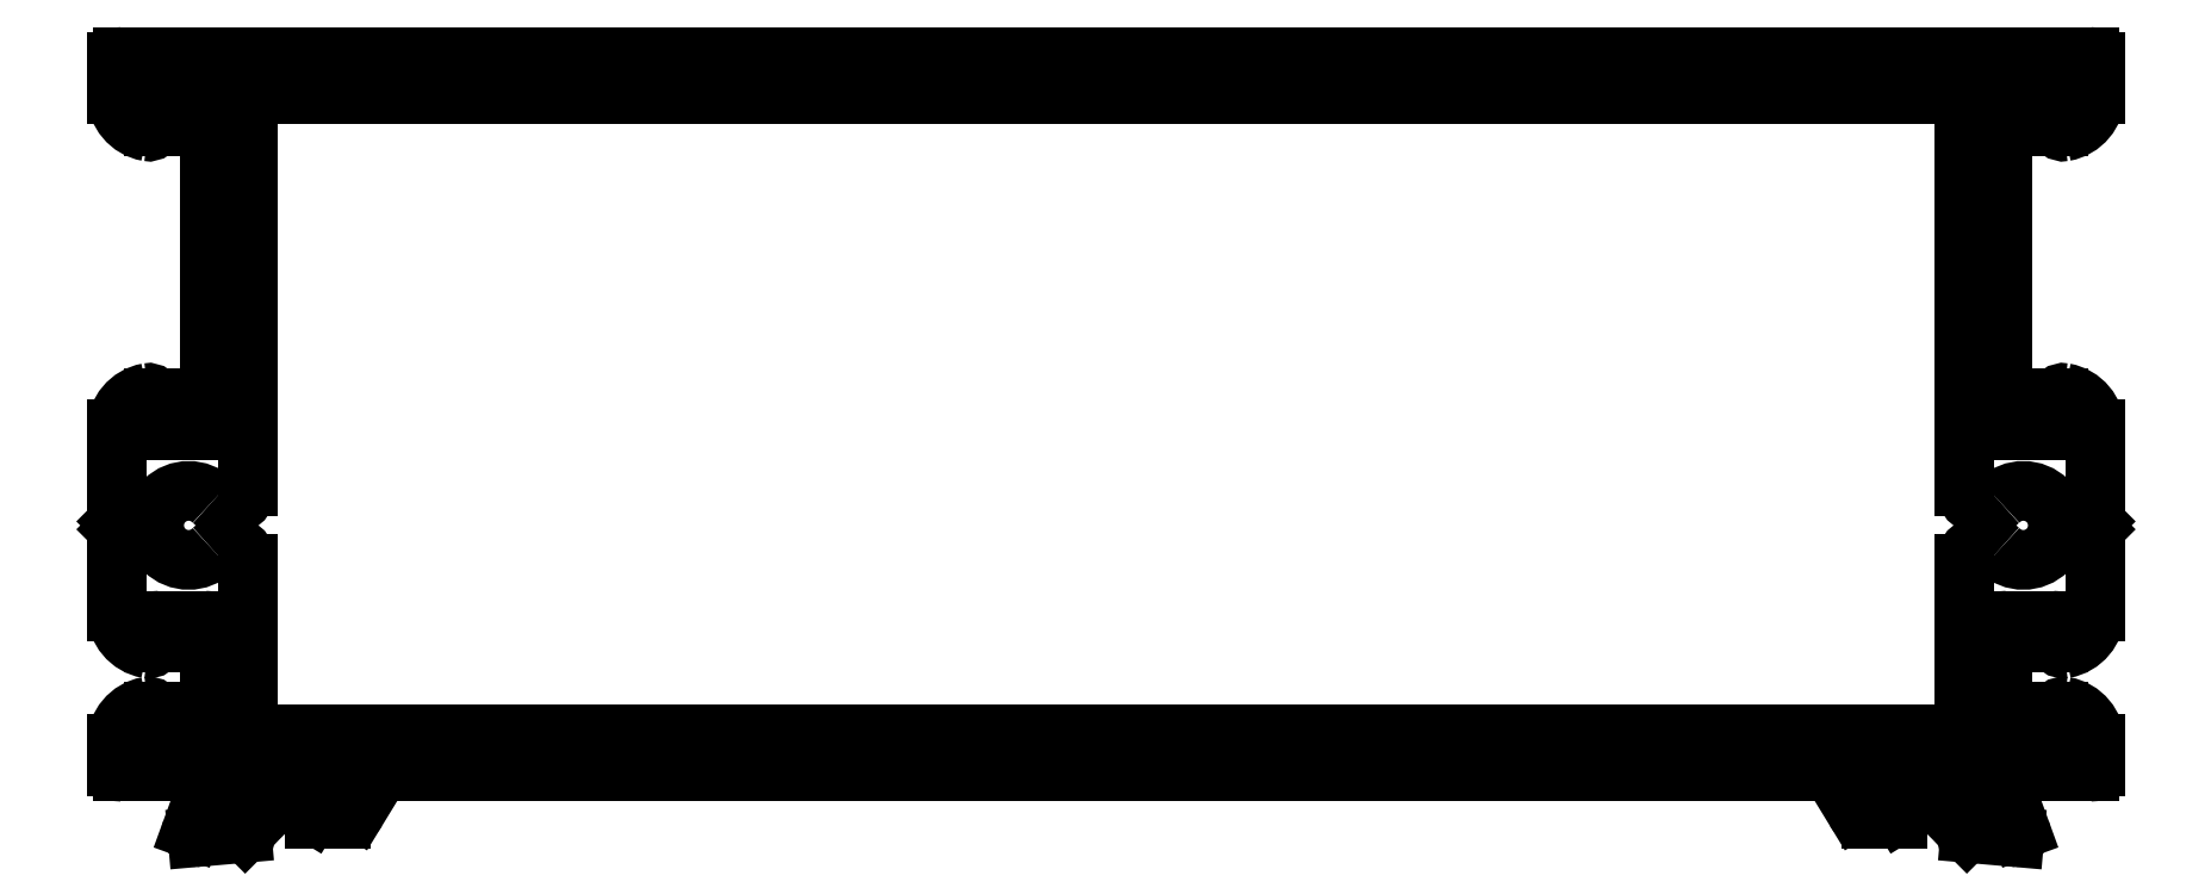
<metadata>
{"format":"dxf","ext":"dxf","renderer":"ezdxf+matplotlib","layout":"modelspace","background":"white","min_lineweight":24,"dpi":150}
</metadata>
<code>
0
SECTION
2
ENTITIES
0
LINE
8
0
10
742.8
20
540.5
30
0
11
742.8
21
541.4
31
0
0
ARC
8
0
10
743.1
20
541.4
30
0
40
0.3
50
90
51
180
0
ARC
8
0
10
743.1
20
540.5
30
0
40
0.3
50
180
51
259.1
0
LINE
8
0
10
747.5
20
541.7
30
0
11
743.1
21
541.7
31
0
0
ARC
8
0
10
743
20
539.9
30
0
40
0.3
50
20
51
79.1
0
ARC
8
0
10
747.5
20
542
30
0
40
0.3
50
270
51
8.689e-11
0
LINE
8
0
10
743.8
20
538.6
30
0
11
743.3
21
540
31
0
0
LINE
8
0
10
747.8
20
543.2
30
0
11
747.8
21
542
31
0
0
ARC
8
0
10
743.6
20
538.5
30
0
40
0.2813
50
359.3
51
20.28
0
ARC
8
0
10
745.8
20
543.2
30
0
40
2
50
360
51
79.84
0
ARC
8
0
10
743.5
20
538.5
30
0
40
0.3
50
270
51
360
0
ARC
8
0
10
746.1
20
544.9
30
0
40
0.2999
50
79.81
51
180
0
ARC
8
0
10
743.5
20
538.5
30
0
40
0.3
50
265
51
270
0
LINE
8
0
10
745.8
20
544
30
0
11
745.8
21
544.9
31
0
0
LINE
8
0
10
741.1
20
538.4
30
0
11
743.5
21
538.2
31
0
0
ARC
8
0
10
745.5
20
544
30
0
40
0.3
50
270
51
0
0
ARC
8
0
10
741.2
20
538.7
30
0
40
0.3
50
225
51
265
0
LINE
8
0
10
743.1
20
543.7
30
0
11
745.5
21
543.7
31
0
0
LINE
8
0
10
740.6
20
538.8
30
0
11
741
21
538.5
31
0
0
ARC
8
0
10
743.1
20
544
30
0
40
0.3
50
180
51
270
0
ARC
8
0
10
740.7
20
539
30
0
40
0.2
50
180
51
225
0
LINE
8
0
10
742.8
20
549.5
30
0
11
742.8
21
544
31
0
0
ARC
8
0
10
740.7
20
539
30
0
40
0.2
50
165
51
180
0
ARC
8
0
10
743.1
20
549.5
30
0
40
0.3
50
90
51
180
0
ARC
8
0
10
740.7
20
539
30
0
40
0.2
50
105
51
165
0
LINE
8
0
10
745.5
20
549.8
30
0
11
743.1
21
549.8
31
0
0
LINE
8
0
10
740.9
20
539.2
30
0
11
740.7
21
539.2
31
0
0
ARC
8
0
10
745.5
20
549.5
30
0
40
0.3
50
360
51
90
0
ARC
8
0
10
740.8
20
539.4
30
0
40
0.2
50
285
51
345
0
LINE
8
0
10
745.8
20
548.6
30
0
11
745.8
21
549.5
31
0
0
LINE
8
0
10
741.5
20
541.3
30
0
11
741
21
539.4
31
0
0
ARC
8
0
10
746.1
20
548.6
30
0
40
0.2999
50
180
51
280.2
0
ARC
8
0
10
741.2
20
541.4
30
0
40
0.3
50
345
51
360
0
ARC
8
0
10
745.8
20
550.3
30
0
40
2
50
280.2
51
0
0
LINE
8
0
10
741.5
20
541.6
30
0
11
741.5
21
541.4
31
0
0
LINE
8
0
10
747.8
20
554.5
30
0
11
747.8
21
550.3
31
0
0
ARC
8
0
10
741.2
20
541.6
30
0
40
0.3
50
360
51
90
0
ARC
8
0
10
747.5
20
554.5
30
0
40
0.3
50
0
51
45
0
ARC
8
0
10
741.2
20
541.6
30
0
40
0.3
50
90
51
138.2
0
LINE
8
0
10
747.5
20
554.9
30
0
11
747.8
21
554.7
31
0
0
ARC
8
0
10
740.8
20
542
30
0
40
0.3
50
270
51
318.2
0
LINE
8
0
10
747.8
20
555.1
30
0
11
747.5
21
554.9
31
0
0
LINE
8
0
10
736.7
20
541.7
30
0
11
740.8
21
541.7
31
0
0
ARC
8
0
10
747.5
20
555.3
30
0
40
0.3
50
315
51
0
0
ARC
8
0
10
736.7
20
541.4
30
0
40
0.2997
50
89.95
51
180
0
LINE
8
0
10
747.8
20
560
30
0
11
747.8
21
555.3
31
0
0
LINE
8
0
10
736.4
20
541.2
30
0
11
736.4
21
541.4
31
0
0
ARC
8
0
10
745.8
20
560
30
0
40
2
50
360
51
79.84
0
ARC
8
0
10
736.7
20
541.2
30
0
40
0.3
50
180
51
211.4
0
ARC
8
0
10
746.1
20
561.7
30
0
40
0.3
50
79.83
51
180
0
LINE
8
0
10
737.4
20
539.5
30
0
11
736.5
21
541
31
0
0
LINE
8
0
10
745.8
20
560.3
30
0
11
745.8
21
561.7
31
0
0
ARC
8
0
10
737.2
20
539.4
30
0
40
0.2
50
3.908e-10
51
31.4
0
ARC
8
0
10
745.5
20
560.3
30
0
40
0.3
50
270
51
360
0
ARC
8
0
10
737.2
20
539.4
30
0
40
0.2
50
270
51
360
0
LINE
8
0
10
743.1
20
560
30
0
11
745.5
21
560
31
0
0
LINE
8
0
10
735.8
20
539.2
30
0
11
737.2
21
539.2
31
0
0
ARC
8
0
10
743.1
20
560.3
30
0
40
0.3
50
180
51
270
0
ARC
8
0
10
735.8
20
540.2
30
0
40
1
50
211.4
51
270
0
LINE
8
0
10
742.8
20
577.7
30
0
11
742.8
21
560.3
31
0
0
LINE
8
0
10
735
20
539.7
30
0
11
734
21
541.2
31
0
0
ARC
8
0
10
743.1
20
577.7
30
0
40
0.3
50
90
51
180
0
ARC
8
0
10
733.2
20
540.7
30
0
40
1
50
31.4
51
90
0
LINE
8
0
10
745.5
20
578
30
0
11
743.1
21
578
31
0
0
LINE
8
0
10
656.5
20
541.7
30
0
11
733.2
21
541.7
31
0
0
ARC
8
0
10
745.5
20
577.7
30
0
40
0.3
50
0
51
90
0
ARC
8
0
10
656.5
20
540.7
30
0
40
1
50
90
51
148.6
0
LINE
8
0
10
745.8
20
576.3
30
0
11
745.8
21
577.7
31
0
0
LINE
8
0
10
655.7
20
541.2
30
0
11
654.7
21
539.7
31
0
0
ARC
8
0
10
746.1
20
576.3
30
0
40
0.3
50
180
51
280.2
0
ARC
8
0
10
653.9
20
540.2
30
0
40
1
50
270
51
328.6
0
ARC
8
0
10
745.8
20
578
30
0
40
2
50
280.2
51
3.909e-11
0
LINE
8
0
10
652.4
20
539.2
30
0
11
653.9
21
539.2
31
0
0
LINE
8
0
10
747.8
20
579.7
30
0
11
747.8
21
578
31
0
0
ARC
8
0
10
652.4
20
539.4
30
0
40
0.2
50
180
51
270
0
ARC
8
0
10
747.5
20
579.7
30
0
40
0.3
50
2.606e-10
51
90
0
ARC
8
0
10
652.4
20
539.4
30
0
40
0.2
50
148.6
51
180
0
LINE
8
0
10
642.1
20
580
30
0
11
747.5
21
580
31
0
0
LINE
8
0
10
653.2
20
541
30
0
11
652.3
21
539.5
31
0
0
ARC
8
0
10
642.1
20
579.7
30
0
40
0.3
50
90
51
180
0
ARC
8
0
10
652.9
20
541.2
30
0
40
0.3
50
328.6
51
360
0
LINE
8
0
10
641.8
20
578
30
0
11
641.8
21
579.7
31
0
0
LINE
8
0
10
653.2
20
541.4
30
0
11
653.2
21
541.2
31
0
0
ARC
8
0
10
643.8
20
578
30
0
40
2
50
180
51
259.8
0
ARC
8
0
10
652.9
20
541.4
30
0
40
0.3
50
360
51
90
0
ARC
8
0
10
643.5
20
576.3
30
0
40
0.2994
50
259.7
51
0.1487
0
LINE
8
0
10
648.9
20
541.7
30
0
11
652.9
21
541.7
31
0
0
LINE
8
0
10
643.8
20
577.7
30
0
11
643.8
21
576.3
31
0
0
ARC
8
0
10
648.9
20
542
30
0
40
0.3
50
221.8
51
270
0
ARC
8
0
10
644.1
20
577.7
30
0
40
0.3
50
90
51
180
0
ARC
8
0
10
648.4
20
541.6
30
0
40
0.3
50
41.81
51
90
0
LINE
8
0
10
646.5
20
578
30
0
11
644.1
21
578
31
0
0
ARC
8
0
10
648.4
20
541.6
30
0
40
0.3
50
90
51
180
0
ARC
8
0
10
646.5
20
577.7
30
0
40
0.3
50
360
51
90
0
LINE
8
0
10
648.1
20
541.4
30
0
11
648.1
21
541.6
31
0
0
LINE
8
0
10
646.8
20
560.3
30
0
11
646.8
21
577.7
31
0
0
ARC
8
0
10
648.4
20
541.4
30
0
40
0.3
50
180
51
195
0
ARC
8
0
10
646.5
20
560.3
30
0
40
0.3
50
270
51
360
0
LINE
8
0
10
648.7
20
539.4
30
0
11
648.2
21
541.3
31
0
0
LINE
8
0
10
644.1
20
560
30
0
11
646.5
21
560
31
0
0
ARC
8
0
10
648.9
20
539.4
30
0
40
0.2
50
195
51
255
0
ARC
8
0
10
644.1
20
560.3
30
0
40
0.3
50
180
51
270
0
LINE
8
0
10
649
20
539.2
30
0
11
648.8
21
539.2
31
0
0
LINE
8
0
10
643.8
20
561.7
30
0
11
643.8
21
560.3
31
0
0
ARC
8
0
10
648.9
20
539
30
0
40
0.2
50
15
51
75
0
ARC
8
0
10
643.5
20
561.7
30
0
40
0.2999
50
360
51
100.2
0
ARC
8
0
10
648.9
20
539
30
0
40
0.2
50
5.862e-10
51
15
0
ARC
8
0
10
643.8
20
560
30
0
40
2
50
100.2
51
180
0
ARC
8
0
10
648.9
20
539
30
0
40
0.2
50
315
51
3.908e-10
0
LINE
8
0
10
641.8
20
555.3
30
0
11
641.8
21
560
31
0
0
LINE
8
0
10
648.7
20
538.5
30
0
11
649.1
21
538.8
31
0
0
ARC
8
0
10
642.1
20
555.3
30
0
40
0.3
50
180
51
225
0
ARC
8
0
10
648.5
20
538.7
30
0
40
0.3
50
275
51
315
0
LINE
8
0
10
642.1
20
554.9
30
0
11
641.9
21
555.1
31
0
0
LINE
8
0
10
646.2
20
538.2
30
0
11
648.5
21
538.4
31
0
0
LINE
8
0
10
641.9
20
554.7
30
0
11
642.1
21
554.9
31
0
0
ARC
8
0
10
646.1
20
538.5
30
0
40
0.3
50
270
51
275
0
ARC
8
0
10
642.1
20
554.5
30
0
40
0.3
50
135
51
180
0
ARC
8
0
10
646.1
20
538.5
30
0
40
0.3
50
180
51
270
0
LINE
8
0
10
641.8
20
550.3
30
0
11
641.8
21
554.5
31
0
0
ARC
8
0
10
646.1
20
538.5
30
0
40
0.2813
50
159.7
51
180.7
0
ARC
8
0
10
643.8
20
550.3
30
0
40
2
50
180
51
259.8
0
LINE
8
0
10
646.4
20
540
30
0
11
645.9
21
538.6
31
0
0
ARC
8
0
10
643.5
20
548.6
30
0
40
0.2999
50
259.8
51
0.02287
0
ARC
8
0
10
646.7
20
539.9
30
0
40
0.3
50
100.9
51
160
0
LINE
8
0
10
643.8
20
549.5
30
0
11
643.8
21
548.6
31
0
0
ARC
8
0
10
646.5
20
540.5
30
0
40
0.3
50
280.9
51
0
0
ARC
8
0
10
644.1
20
549.5
30
0
40
0.3
50
90
51
180
0
LINE
8
0
10
646.8
20
540.5
30
0
11
646.8
21
541.4
31
0
0
LINE
8
0
10
646.5
20
549.8
30
0
11
644.1
21
549.8
31
0
0
ARC
8
0
10
646.5
20
541.4
30
0
40
0.3
50
0
51
90
0
ARC
8
0
10
646.5
20
549.5
30
0
40
0.3
50
360
51
90
0
LINE
8
0
10
646.5
20
541.7
30
0
11
642.1
21
541.7
31
0
0
LINE
8
0
10
646.8
20
544
30
0
11
646.8
21
549.5
31
0
0
ARC
8
0
10
642.1
20
542
30
0
40
0.3
50
180
51
270
0
ARC
8
0
10
646.5
20
544
30
0
40
0.3
50
270
51
0
0
LINE
8
0
10
641.8
20
542
30
0
11
641.8
21
543.2
31
0
0
LINE
8
0
10
644.1
20
543.7
30
0
11
646.5
21
543.7
31
0
0
ARC
8
0
10
643.8
20
543.2
30
0
40
2
50
100.2
51
180
0
ARC
8
0
10
644.1
20
544
30
0
40
0.3
50
180
51
270
0
ARC
8
0
10
643.5
20
544.9
30
0
40
0.2999
50
360
51
100.2
0
LINE
8
0
10
643.8
20
544.9
30
0
11
643.8
21
544
31
0
0
LINE
8
INCE
10
740.8
20
577.7
30
0
11
740.8
21
557
31
0
0
ARC
8
INCE
10
740.5
20
577.7
30
0
40
0.3
50
360
51
90
0
ARC
8
INCE
10
741.9
20
557
30
0
40
1.085
50
180
51
314.7
0
LINE
8
INCE
10
649.1
20
578
30
0
11
740.5
21
578
31
0
0
ARC
8
INCE
10
744
20
554.9
30
0
40
1.85
50
225.3
51
134.7
0
ARC
8
INCE
10
649.1
20
577.7
30
0
40
0.3
50
90
51
180
0
ARC
8
INCE
10
741.9
20
552.8
30
0
40
1.085
50
45.26
51
180
0
LINE
8
INCE
10
648.8
20
557
30
0
11
648.8
21
577.7
31
0
0
LINE
8
INCE
10
740.8
20
552.8
30
0
11
740.8
21
544
31
0
0
ARC
8
INCE
10
647.8
20
557
30
0
40
1.085
50
225.3
51
4.804e-11
0
ARC
8
INCE
10
740.5
20
544
30
0
40
0.3
50
270
51
360
0
ARC
8
INCE
10
645.7
20
554.9
30
0
40
1.85
50
45.26
51
314.7
0
LINE
8
INCE
10
740.5
20
543.7
30
0
11
649.1
21
543.7
31
0
0
ARC
8
INCE
10
647.8
20
552.8
30
0
40
1.085
50
4.805e-11
51
134.7
0
ARC
8
INCE
10
649.1
20
544
30
0
40
0.3
50
180
51
270
0
LINE
8
INCE
10
648.8
20
544
30
0
11
648.8
21
552.8
31
0
0
ENDSEC
0
EOF

</code>
